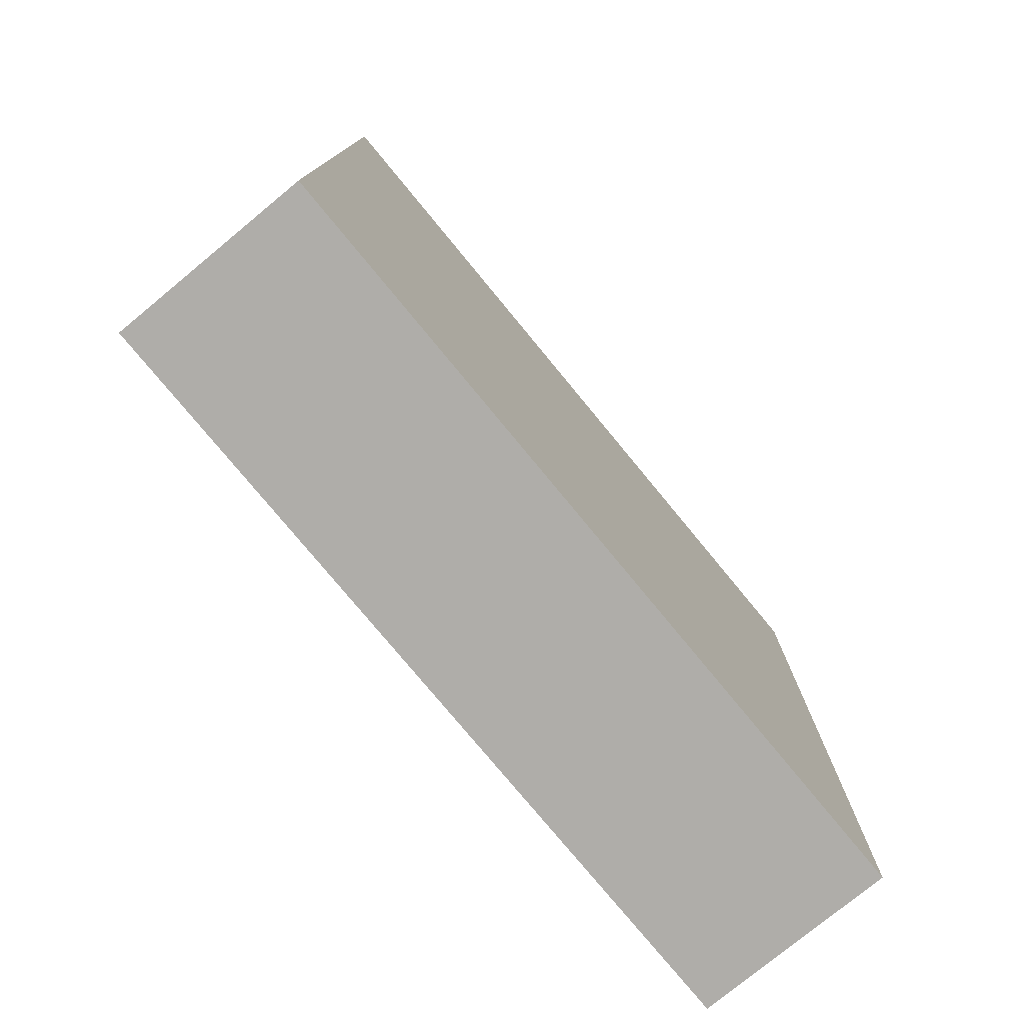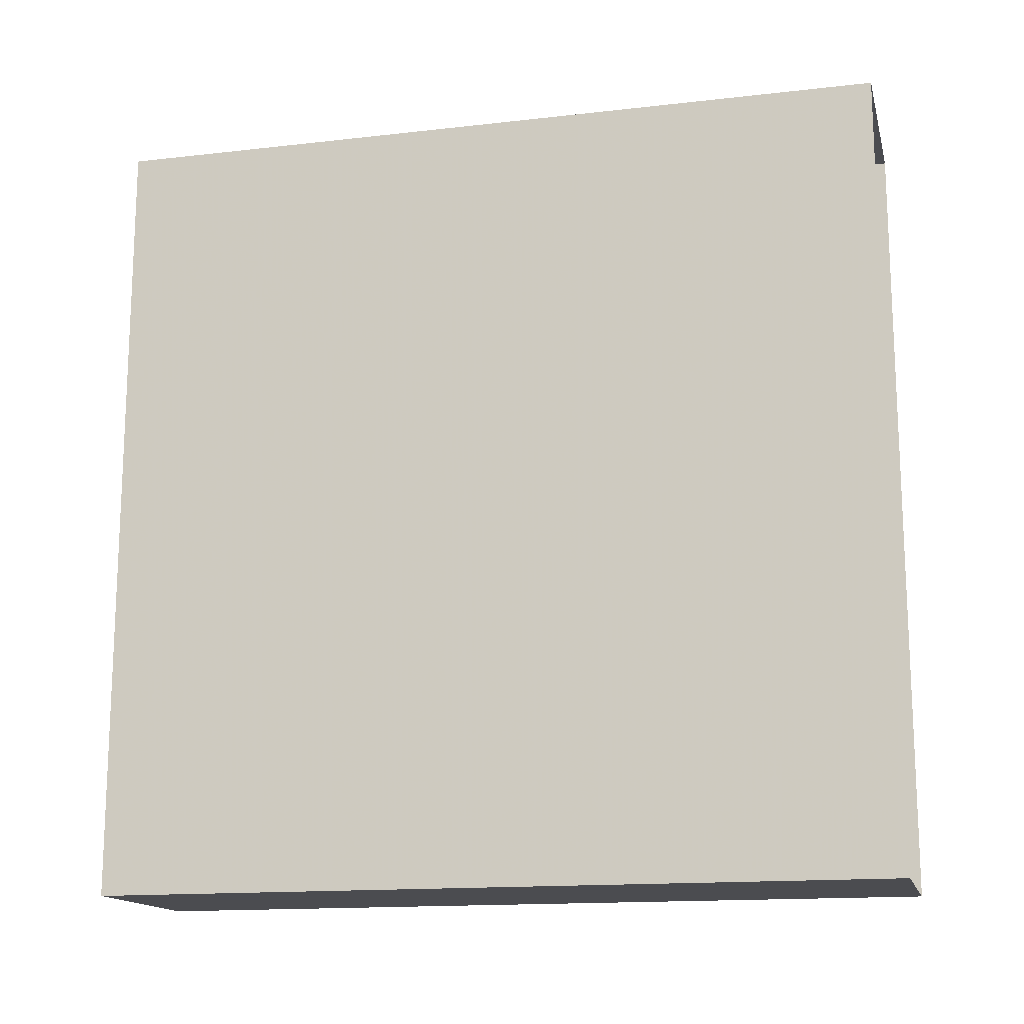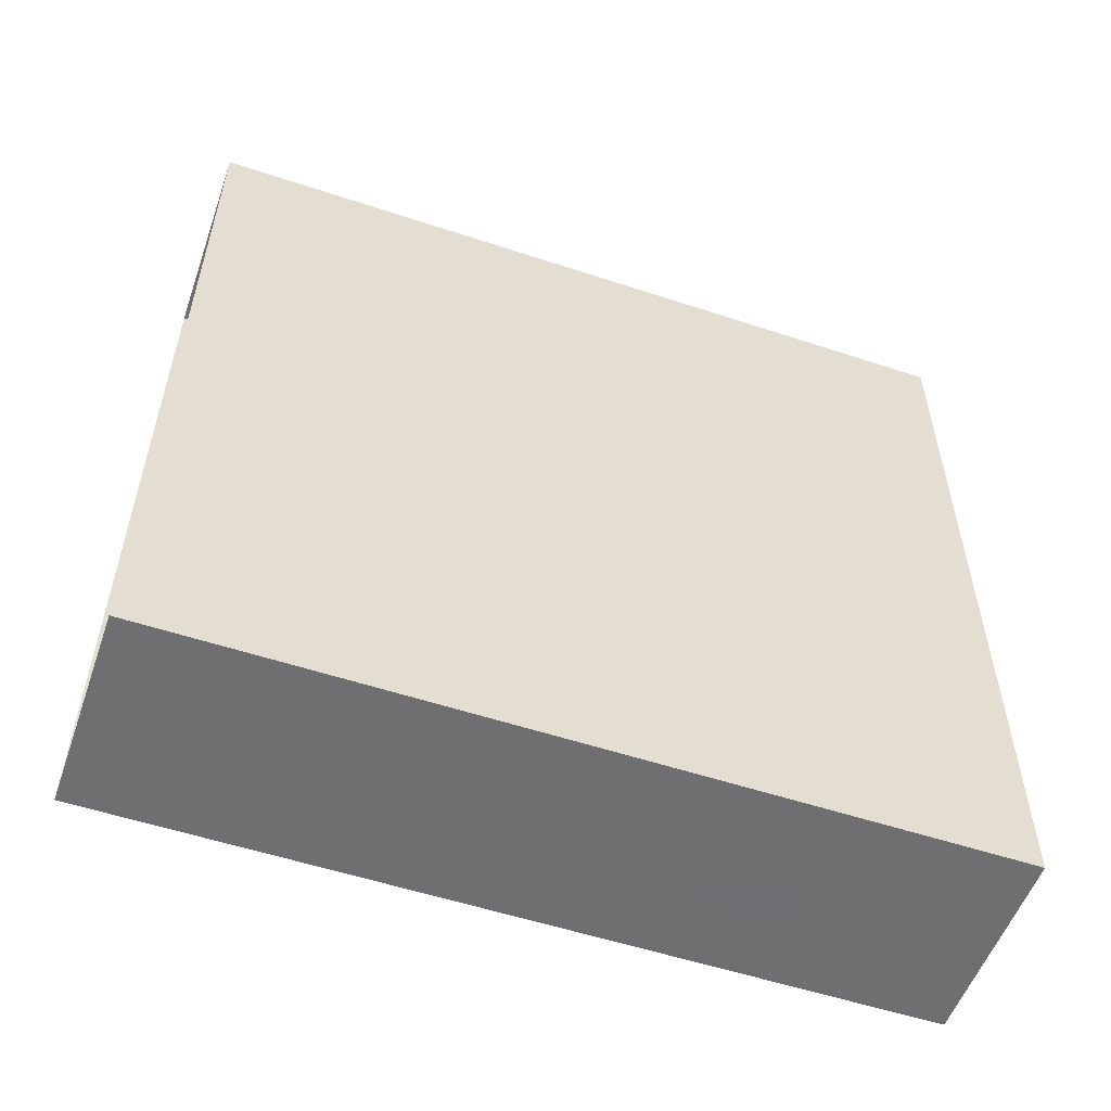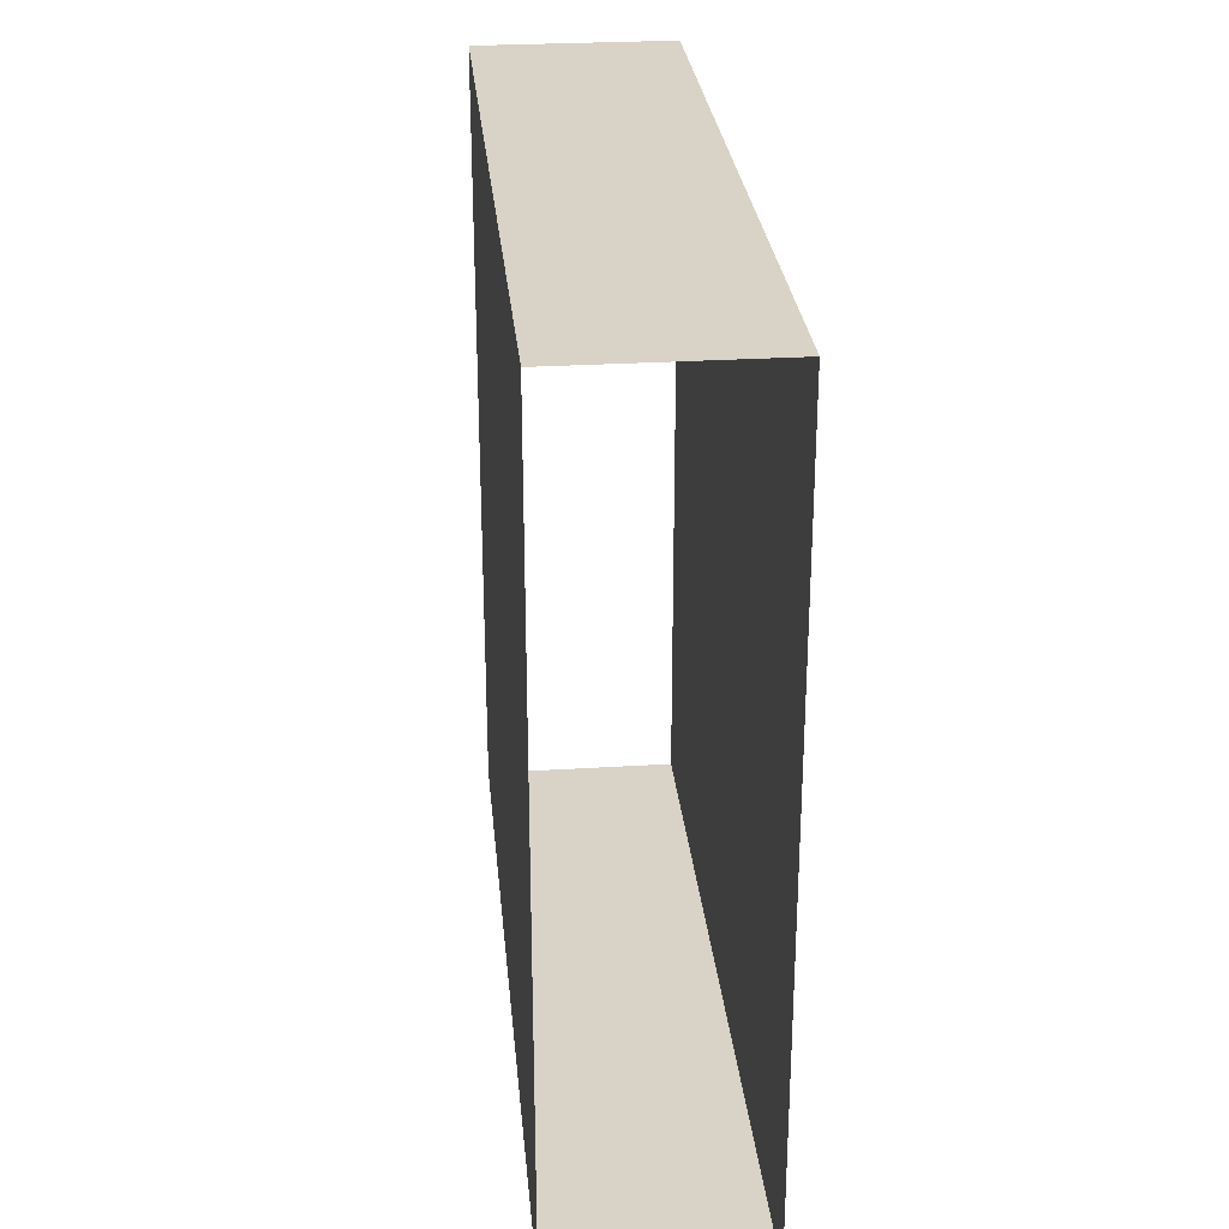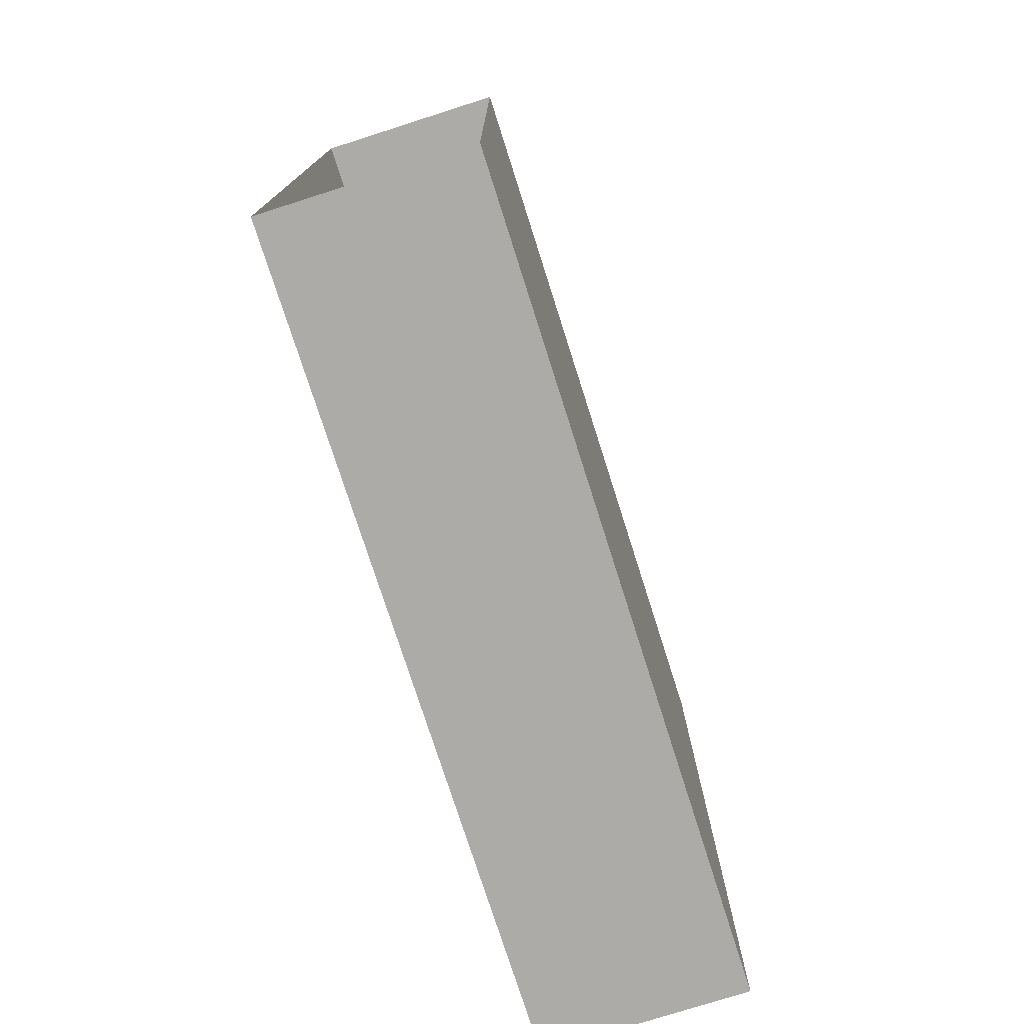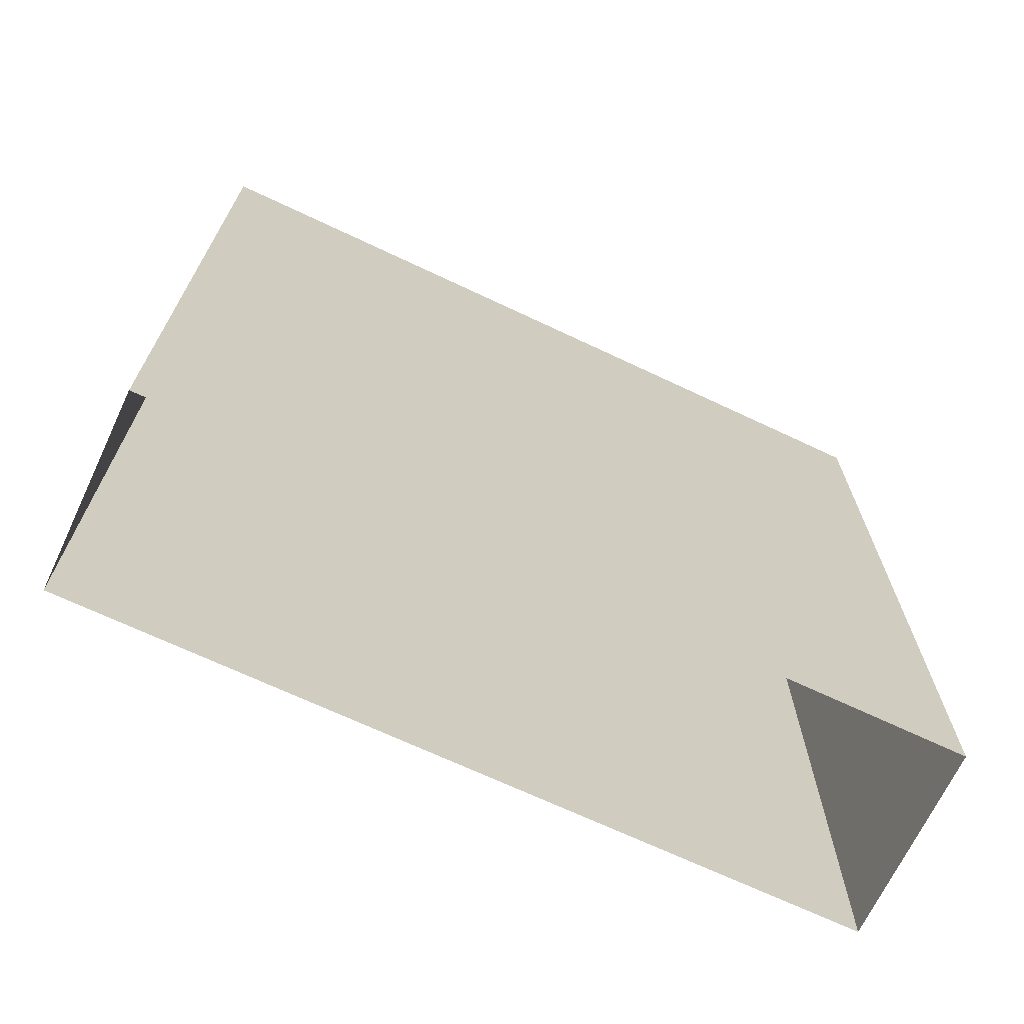
<metadata>
{"format":"obj","ext":"obj","renderer":"f3d","projection":"perspective","resolution":1024,"background":"white","views":[{"elev":-77.3,"azim":39.5,"up":"+Y"},{"elev":-15.2,"azim":-76.3,"up":"+Y"},{"elev":-54.7,"azim":70.7,"up":"+Y"},{"elev":27.8,"azim":174.6,"up":"+Y"},{"elev":-76.2,"azim":17.7,"up":"+Y"},{"elev":-69.1,"azim":64.7,"up":"+Z"}]}
</metadata>
<code>
v 10 -10 -30
v 15 -10 -30
v 15 10 -30
v 10 10 -30
v 10 -10 -10
v 15 -10 -10
v 15 10 -10
v 10 10 -10
f 1 2 6 5
f 2 3 7 6
f 3 4 8 7
f 4 1 5 8

</code>
